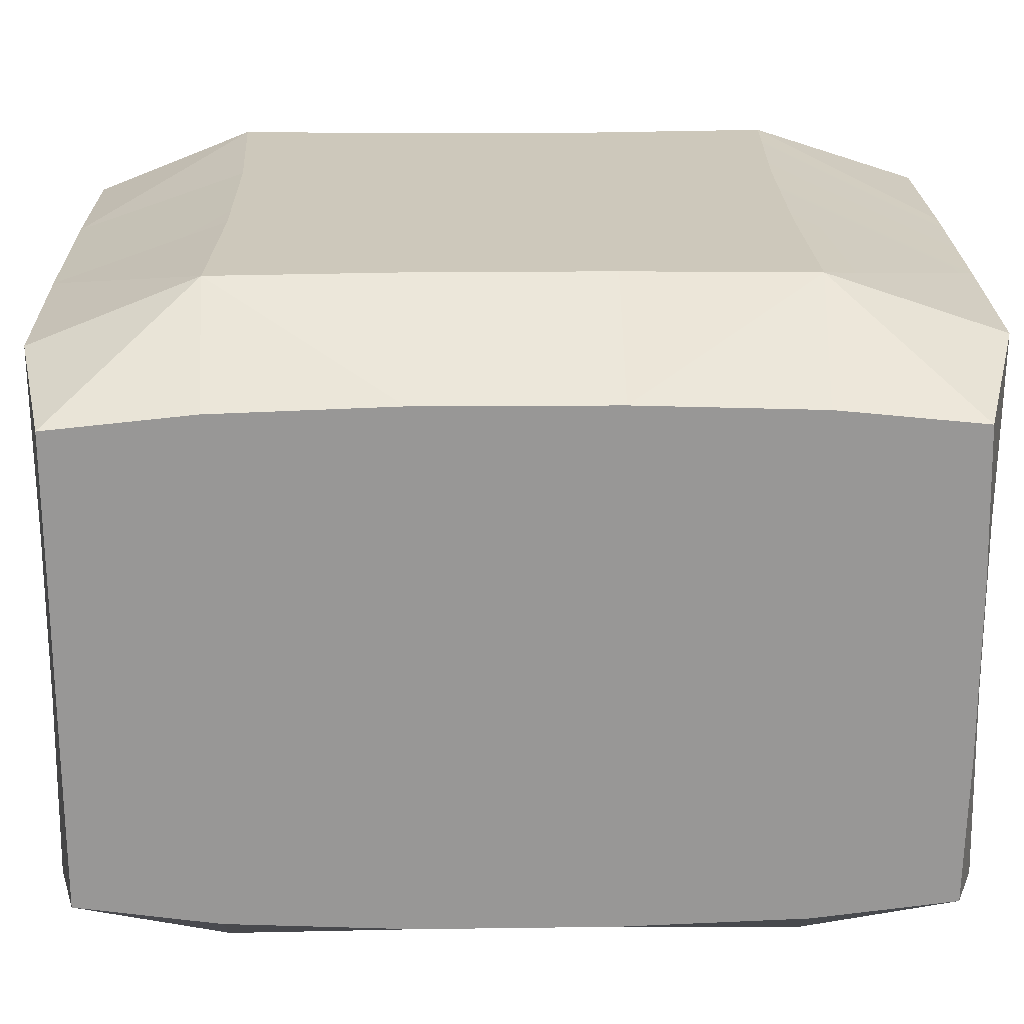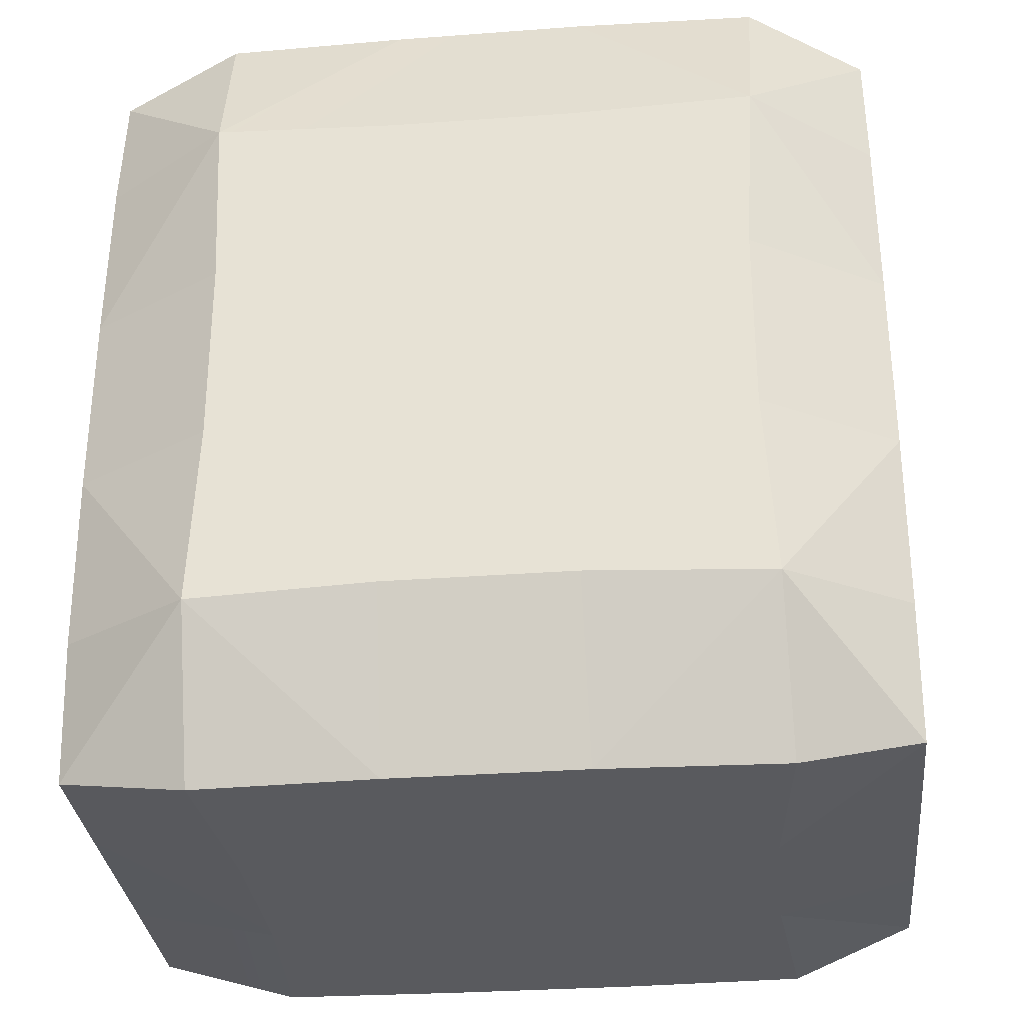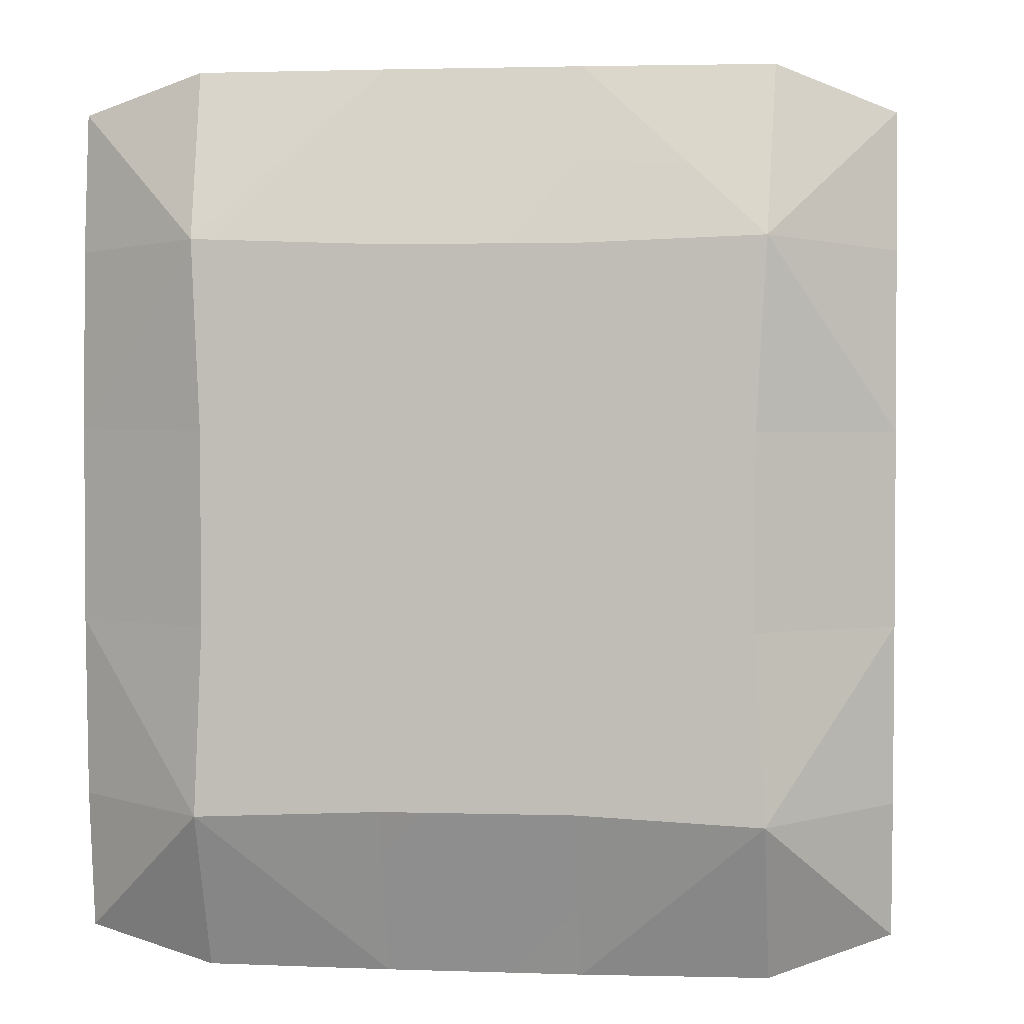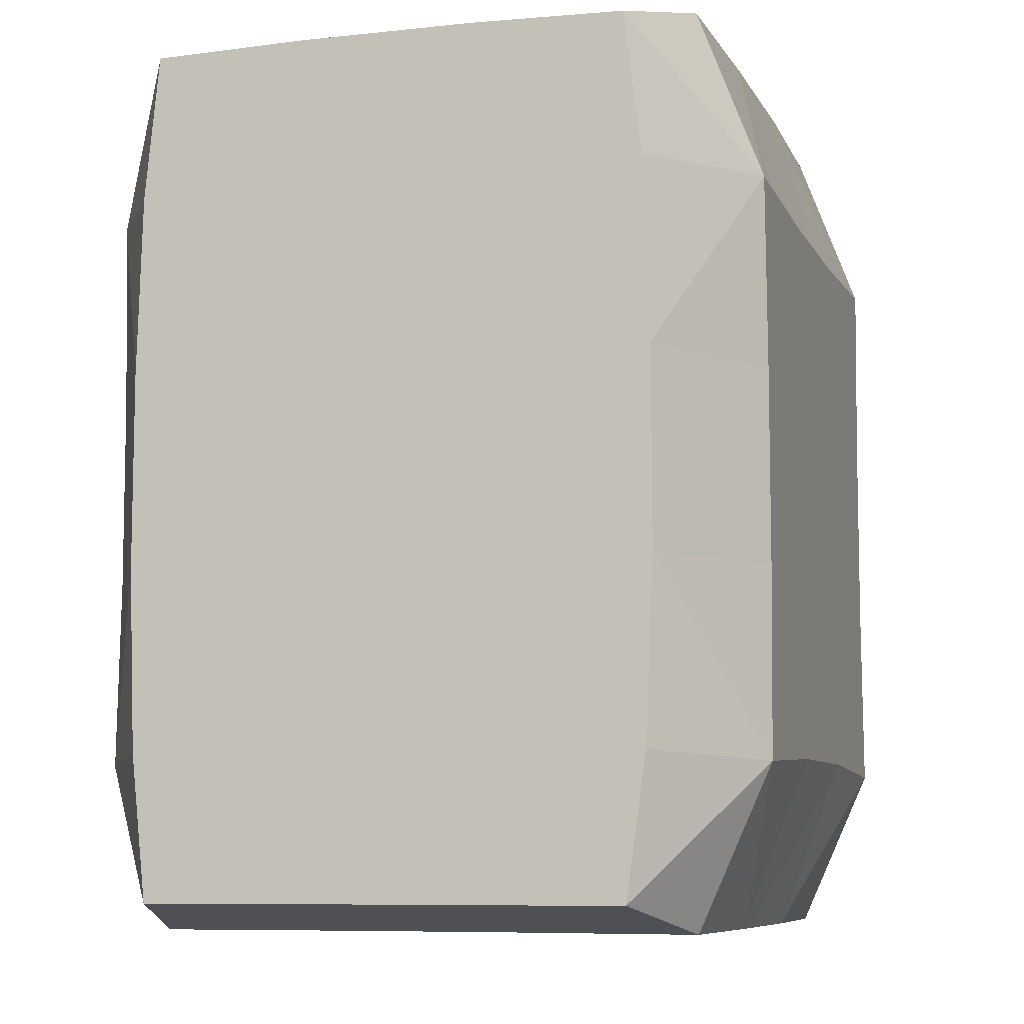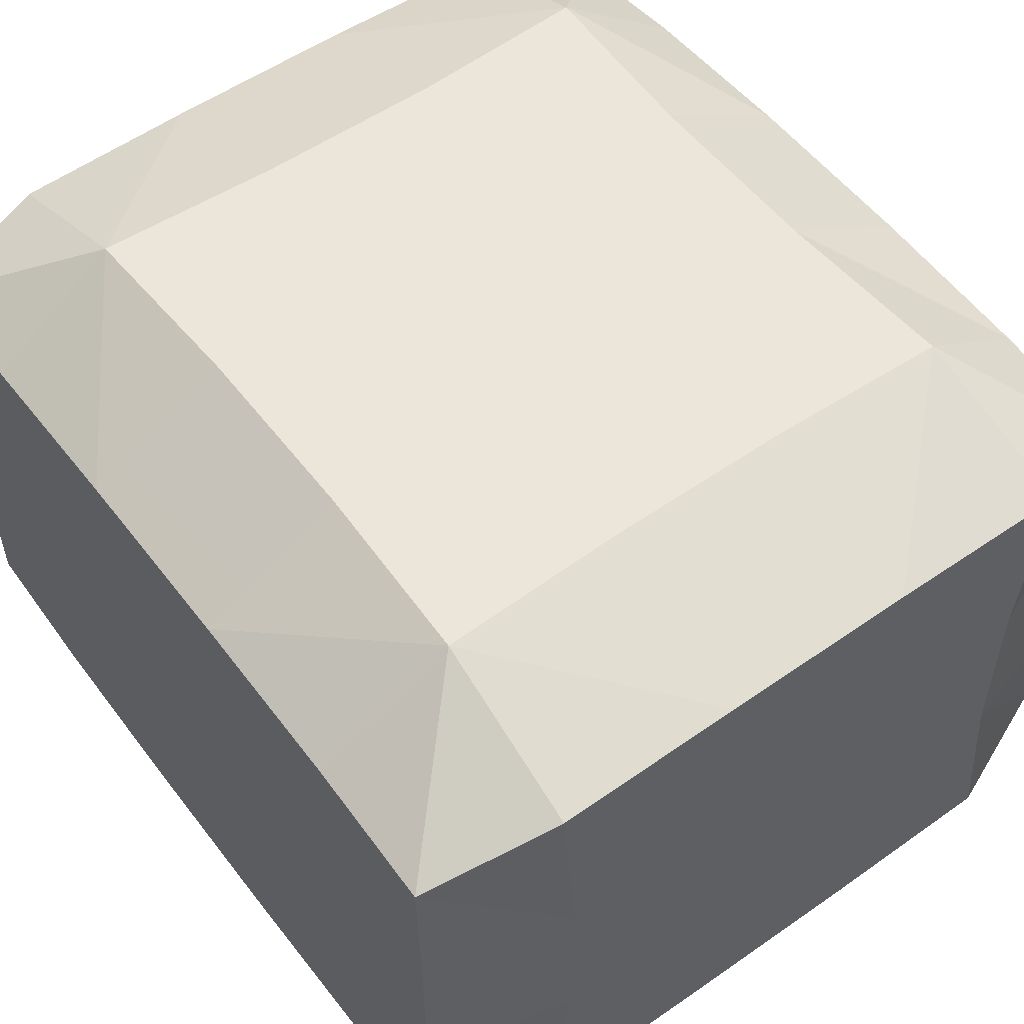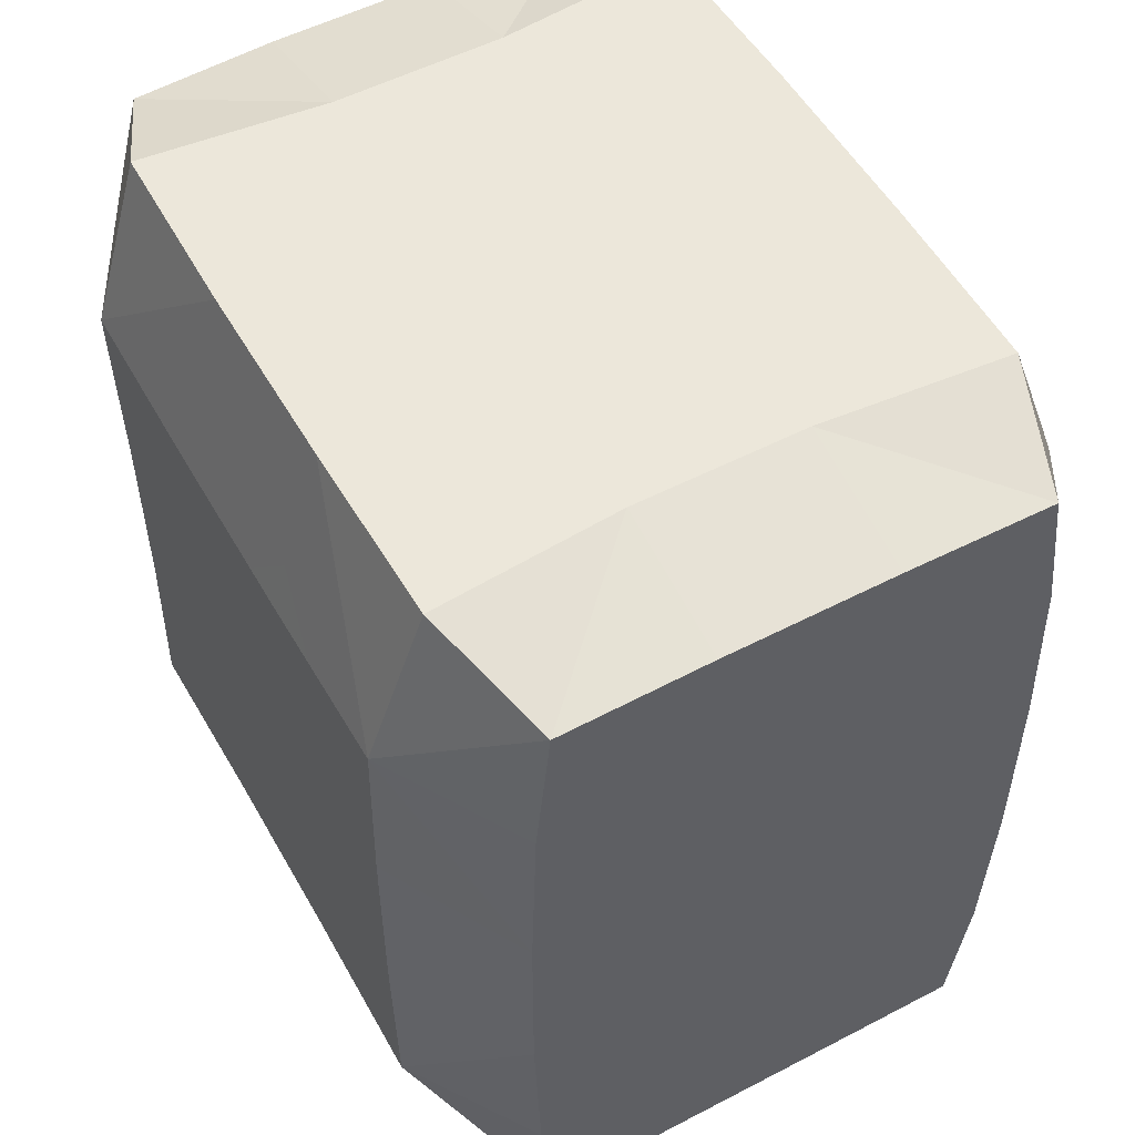
<metadata>
{"format":"obj","ext":"obj","renderer":"f3d","projection":"perspective","resolution":1024,"background":"white","views":[{"elev":21.8,"azim":-91.1,"up":"+Y"},{"elev":-31.6,"azim":5.9,"up":"+Z"},{"elev":2.5,"azim":6.6,"up":"+Z"},{"elev":-7.9,"azim":-73.0,"up":"+Z"},{"elev":54.3,"azim":-36.6,"up":"+Y"},{"elev":53.2,"azim":-119.1,"up":"+Z"}]}
</metadata>
<code>
o Cube_Cube.031
v -0.9617 0.1258 0.04279
v -0.9617 0.3138 -0.1388
v -0.9617 0.1048 -0.1277
v -0.9617 0.09638 -0.3462
v -0.9617 0.313 -0.3496
v -0.7866 0.3102 0.08664
v -0.9617 0.3113 0.04705
v -0.8002 -0.004218 -0.1196
v -0.7904 -0.004218 -0.347
v -0.5799 0.06956 0.08664
v -0.5743 0.3099 0.08664
v -0.5759 -0.004218 -0.1273
v -0.572 -0.004218 -0.3503
v -0.9617 0.5184 -0.1398
v -0.9617 0.7055 0.04237
v -0.9617 0.7231 -0.1309
v -0.9617 0.518 -0.3501
v -0.9617 0.7298 -0.3479
v -0.7859 0.5231 0.08664
v -0.9617 0.5228 0.04691
v -0.8039 0.7561 0.08664
v -0.7979 0.8257 -0.1221
v -0.7889 0.8257 -0.348
v -0.5738 0.5219 0.08664
v -0.5782 0.7593 0.08664
v -0.5749 0.8257 -0.1294
v -0.5715 0.8257 -0.3509
v -0.9617 0.09573 -0.5818
v -0.9617 0.3129 -0.5792
v -0.9617 0.3144 -0.7866
v -0.9617 0.1051 -0.8002
v -0.9617 0.1288 -0.9706
v -0.9617 0.3136 -0.9711
v -0.7899 -0.004218 -0.5812
v -0.8001 -0.004218 -0.8091
v -0.8014 0.08411 -1.007
v -0.7844 0.3126 -1.007
v -0.5717 -0.004218 -0.5779
v -0.5754 -0.004218 -0.7991
v -0.5779 0.07715 -1.007
v -0.5733 0.312 -1.007
v -0.9617 0.5181 -0.5791
v -0.9617 0.7303 -0.5815
v -0.9617 0.5182 -0.7858
v -0.9617 0.7227 -0.7984
v -0.9617 0.5228 -0.9712
v -0.9617 0.7048 -0.9722
v -0.7885 0.8257 -0.5811
v -0.798 0.8257 -0.8075
v -0.7838 0.5221 -1.007
v -0.7983 0.7463 -1.007
v -0.5713 0.8257 -0.5779
v -0.5745 0.8257 -0.7977
v -0.5728 0.5208 -1.007
v -0.576 0.7518 -1.007
v -0.3456 0.3096 0.08664
v -0.3404 0.06885 0.08664
v -0.3442 -0.004218 -0.1277
v -0.3481 -0.004218 -0.3505
v -0.1354 0.3104 0.08664
v -0.1199 -0.004218 -0.1195
v -0.1324 -0.004218 -0.3474
v 0.03244 0.135 0.03447
v 0.03244 0.3144 0.04138
v 0.03244 0.1128 -0.1322
v 0.03244 0.3165 -0.1416
v 0.03244 0.1024 -0.348
v 0.03244 0.3152 -0.3506
v -0.3456 0.5221 0.08664
v -0.3405 0.7599 0.08664
v -0.3443 0.8257 -0.1296
v -0.3481 0.8257 -0.351
v -0.1357 0.5235 0.08664
v -0.1127 0.7563 0.08664
v -0.1215 0.8257 -0.1219
v -0.1334 0.8257 -0.3483
v 0.03244 0.5218 0.04089
v 0.03244 0.6967 0.032
v 0.03244 0.517 -0.1427
v 0.03244 0.7153 -0.136
v 0.03244 0.5168 -0.3512
v 0.03244 0.7239 -0.35
v -0.3483 -0.004218 -0.5778
v -0.3443 -0.004218 -0.7987
v -0.3409 0.07649 -1.007
v -0.3457 0.3118 -1.007
v -0.1331 -0.004218 -0.5813
v -0.1196 -0.004218 -0.8097
v -0.1158 0.08469 -1.007
v -0.1368 0.313 -1.007
v 0.03244 0.1017 -0.5814
v 0.03244 0.3151 -0.579
v 0.03244 0.1135 -0.7969
v 0.03244 0.3172 -0.7846
v 0.03244 0.1398 -0.9617
v 0.03244 0.3173 -0.9653
v -0.3484 0.8257 -0.5777
v -0.3443 0.8257 -0.7974
v -0.3456 0.5211 -1.007
v -0.341 0.7524 -1.007
v -0.1339 0.8257 -0.5813
v -0.1208 0.8257 -0.8083
v -0.137 0.5225 -1.007
v -0.1169 0.746 -1.007
v 0.03244 0.5169 -0.579
v 0.03244 0.7244 -0.5811
v 0.03244 0.5169 -0.7838
v 0.03244 0.7146 -0.7947
v 0.03244 0.5216 -0.965
v 0.03244 0.6942 -0.961
v -0.8065 0.07425 0.08664
v -0.1118 0.07436 0.08664
f 1 2 3
f 4 2 5
f 1 6 7
f 8 1 3
f 8 4 9
f 6 10 11
f 10 8 12
f 12 9 13
f 7 14 2
f 14 15 16
f 5 14 17
f 14 18 17
f 7 19 20
f 15 19 21
f 15 22 16
f 18 22 23
f 6 24 19
f 19 25 21
f 22 25 26
f 23 26 27
f 28 5 29
f 28 30 31
f 32 30 33
f 9 28 34
f 35 28 31
f 35 32 36
f 37 32 33
f 13 34 38
f 39 34 35
f 40 35 36
f 40 37 41
f 29 17 42
f 42 18 43
f 30 42 44
f 44 43 45
f 33 44 46
f 44 47 46
f 43 23 48
f 43 49 45
f 50 33 46
f 50 47 51
f 47 49 51
f 48 27 52
f 48 53 49
f 54 37 50
f 55 50 51
f 49 55 51
f 10 56 11
f 57 12 58
f 58 13 59
f 57 60 56
f 61 57 58
f 62 58 59
f 60 63 64
f 63 61 65
f 66 63 65
f 67 61 62
f 66 67 68
f 24 56 69
f 25 69 70
f 25 71 26
f 26 72 27
f 69 60 73
f 70 73 74
f 70 75 71
f 71 76 72
f 73 64 77
f 73 78 74
f 79 64 66
f 78 79 80
f 75 78 80
f 79 68 81
f 80 81 82
f 76 80 82
f 59 38 83
f 84 38 39
f 84 40 85
f 86 40 41
f 87 59 83
f 87 84 88
f 88 85 89
f 90 85 86
f 91 62 87
f 92 67 91
f 91 88 93
f 94 91 93
f 95 88 89
f 94 95 96
f 95 90 96
f 27 97 52
f 53 97 98
f 86 54 99
f 99 55 100
f 55 98 100
f 97 76 101
f 98 101 102
f 90 99 103
f 103 100 104
f 100 102 104
f 81 92 105
f 82 105 106
f 101 82 106
f 105 94 107
f 106 107 108
f 102 106 108
f 107 96 109
f 96 103 109
f 110 107 109
f 110 103 104
f 102 110 104
f 1 7 2
f 4 3 2
f 1 111 6
f 8 111 1
f 8 3 4
f 6 111 10
f 10 111 8
f 12 8 9
f 7 20 14
f 14 20 15
f 5 2 14
f 14 16 18
f 7 6 19
f 15 20 19
f 15 21 22
f 18 16 22
f 6 11 24
f 19 24 25
f 22 21 25
f 23 22 26
f 28 4 5
f 28 29 30
f 32 31 30
f 9 4 28
f 35 34 28
f 35 31 32
f 37 36 32
f 13 9 34
f 39 38 34
f 40 39 35
f 40 36 37
f 29 5 17
f 42 17 18
f 30 29 42
f 44 42 43
f 33 30 44
f 44 45 47
f 43 18 23
f 43 48 49
f 50 37 33
f 50 46 47
f 47 45 49
f 48 23 27
f 48 52 53
f 54 41 37
f 55 54 50
f 49 53 55
f 10 57 56
f 57 10 12
f 58 12 13
f 57 112 60
f 61 112 57
f 62 61 58
f 60 112 63
f 63 112 61
f 66 64 63
f 67 65 61
f 66 65 67
f 24 11 56
f 25 24 69
f 25 70 71
f 26 71 72
f 69 56 60
f 70 69 73
f 70 74 75
f 71 75 76
f 73 60 64
f 73 77 78
f 79 77 64
f 78 77 79
f 75 74 78
f 79 66 68
f 80 79 81
f 76 75 80
f 59 13 38
f 84 83 38
f 84 39 40
f 86 85 40
f 87 62 59
f 87 83 84
f 88 84 85
f 90 89 85
f 91 67 62
f 92 68 67
f 91 87 88
f 94 92 91
f 95 93 88
f 94 93 95
f 95 89 90
f 27 72 97
f 53 52 97
f 86 41 54
f 99 54 55
f 55 53 98
f 97 72 76
f 98 97 101
f 90 86 99
f 103 99 100
f 100 98 102
f 81 68 92
f 82 81 105
f 101 76 82
f 105 92 94
f 106 105 107
f 102 101 106
f 107 94 96
f 96 90 103
f 110 108 107
f 110 109 103
f 102 108 110

</code>
